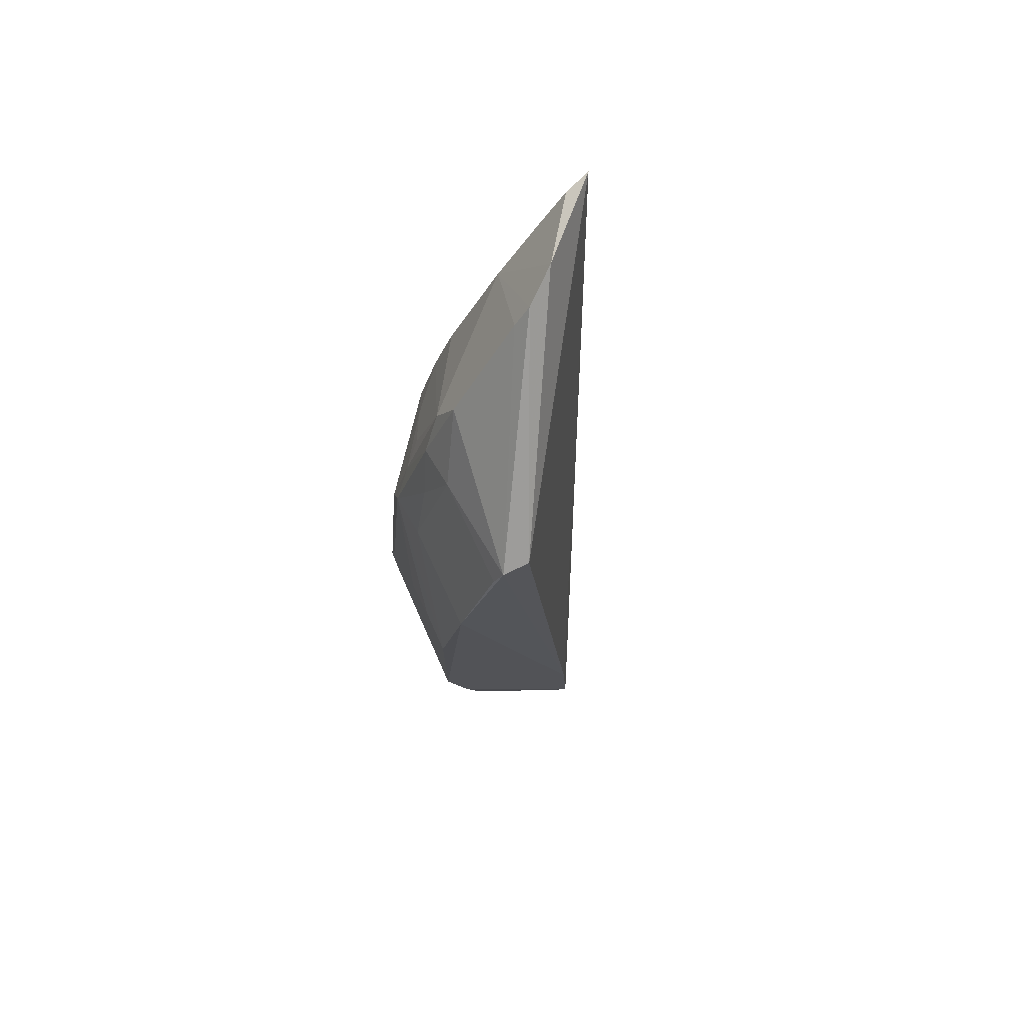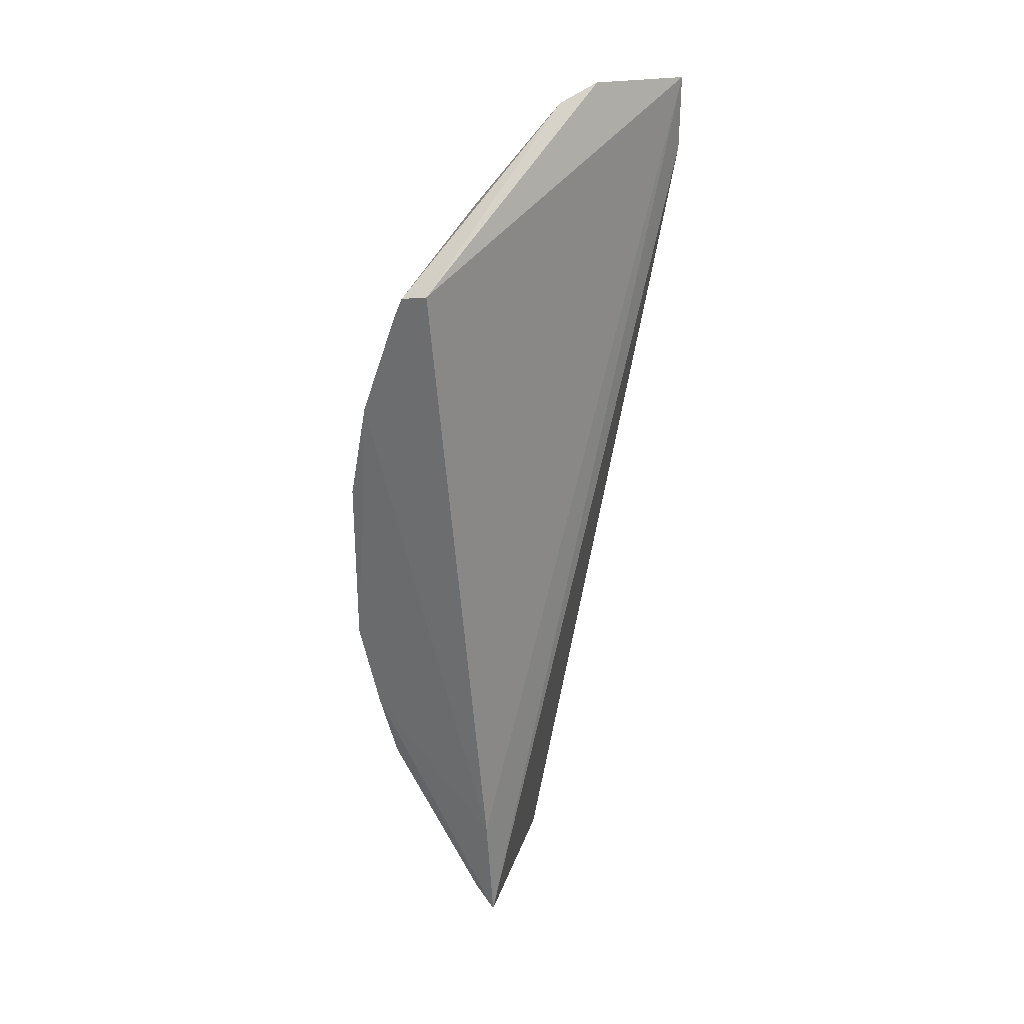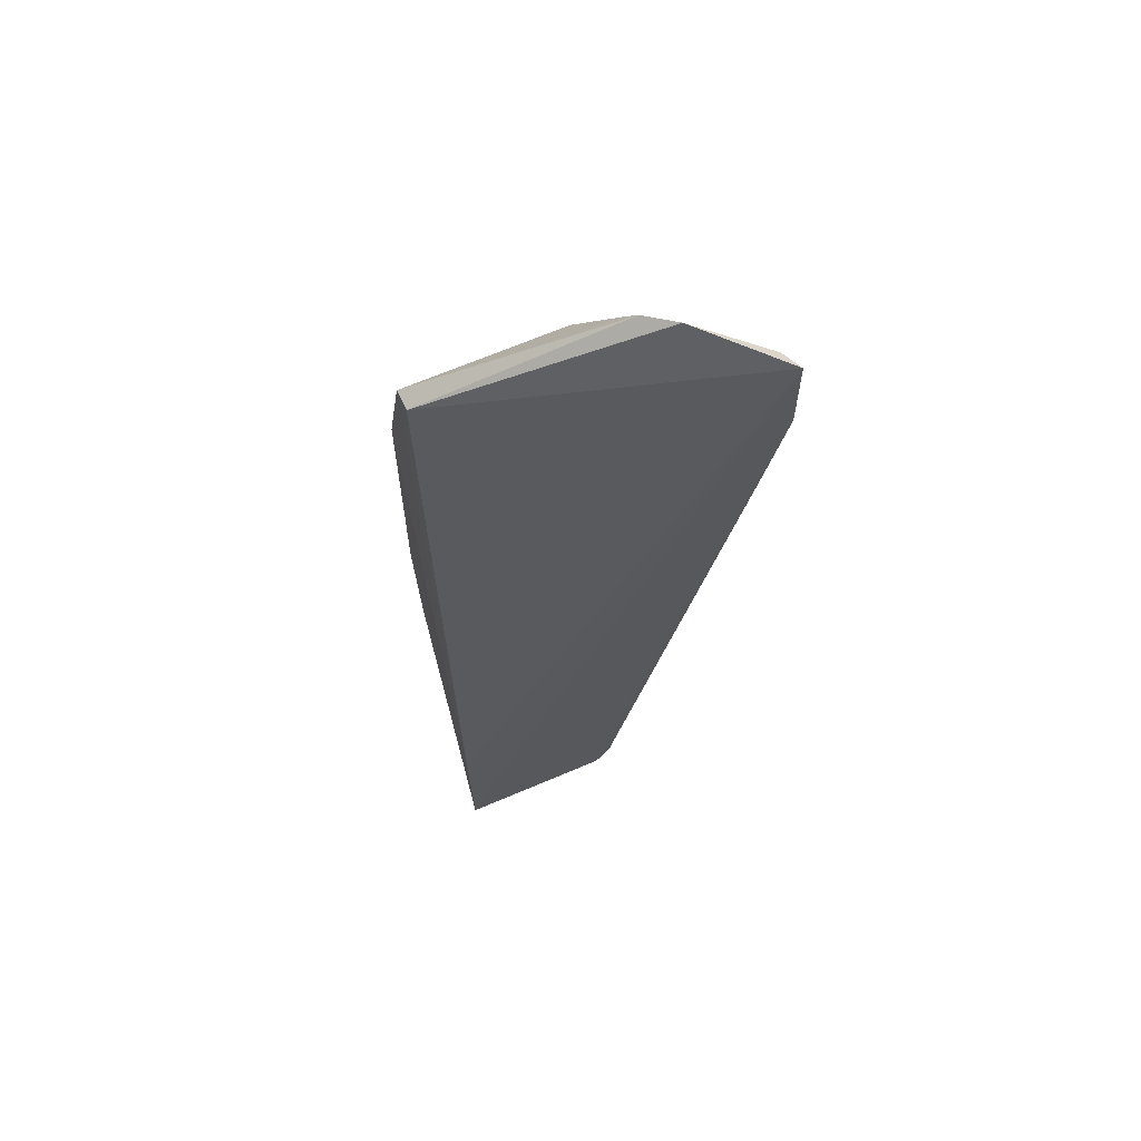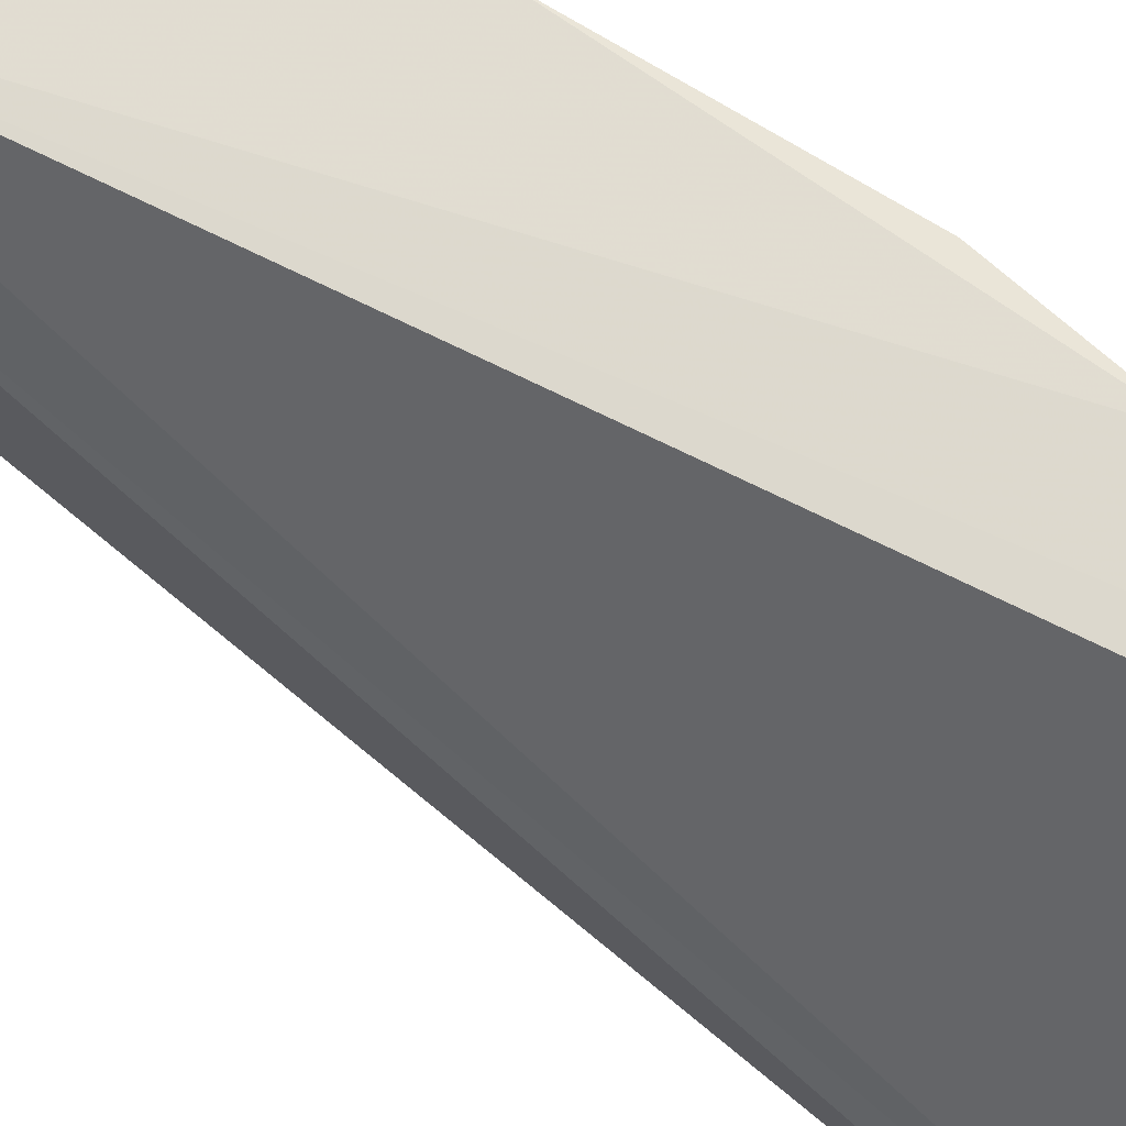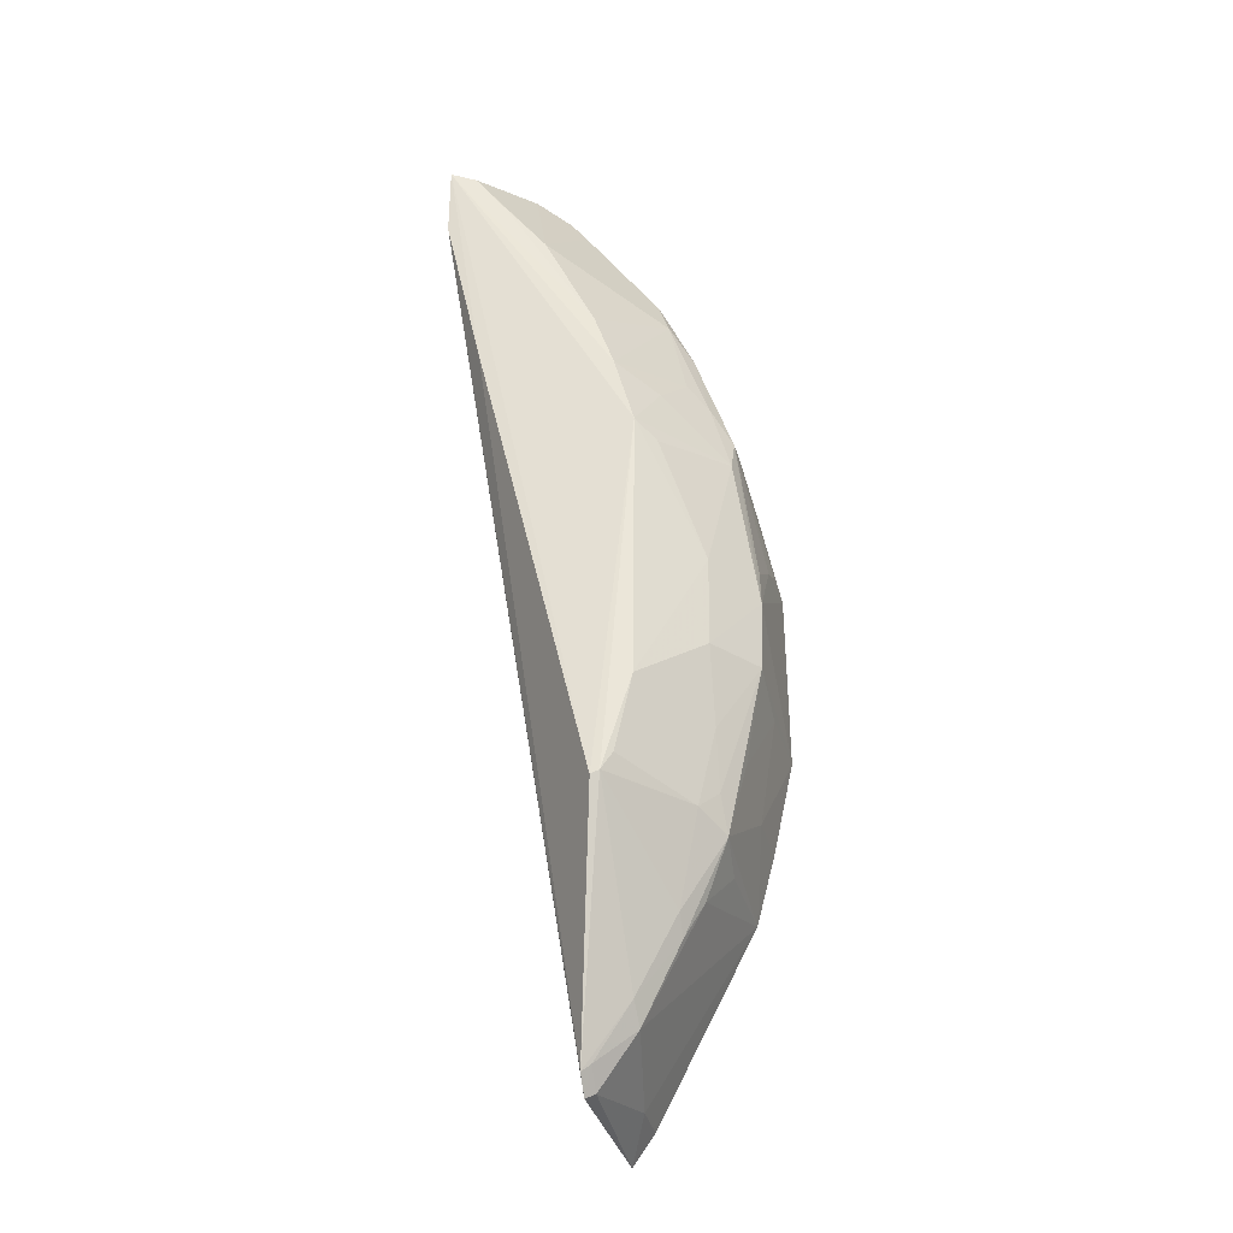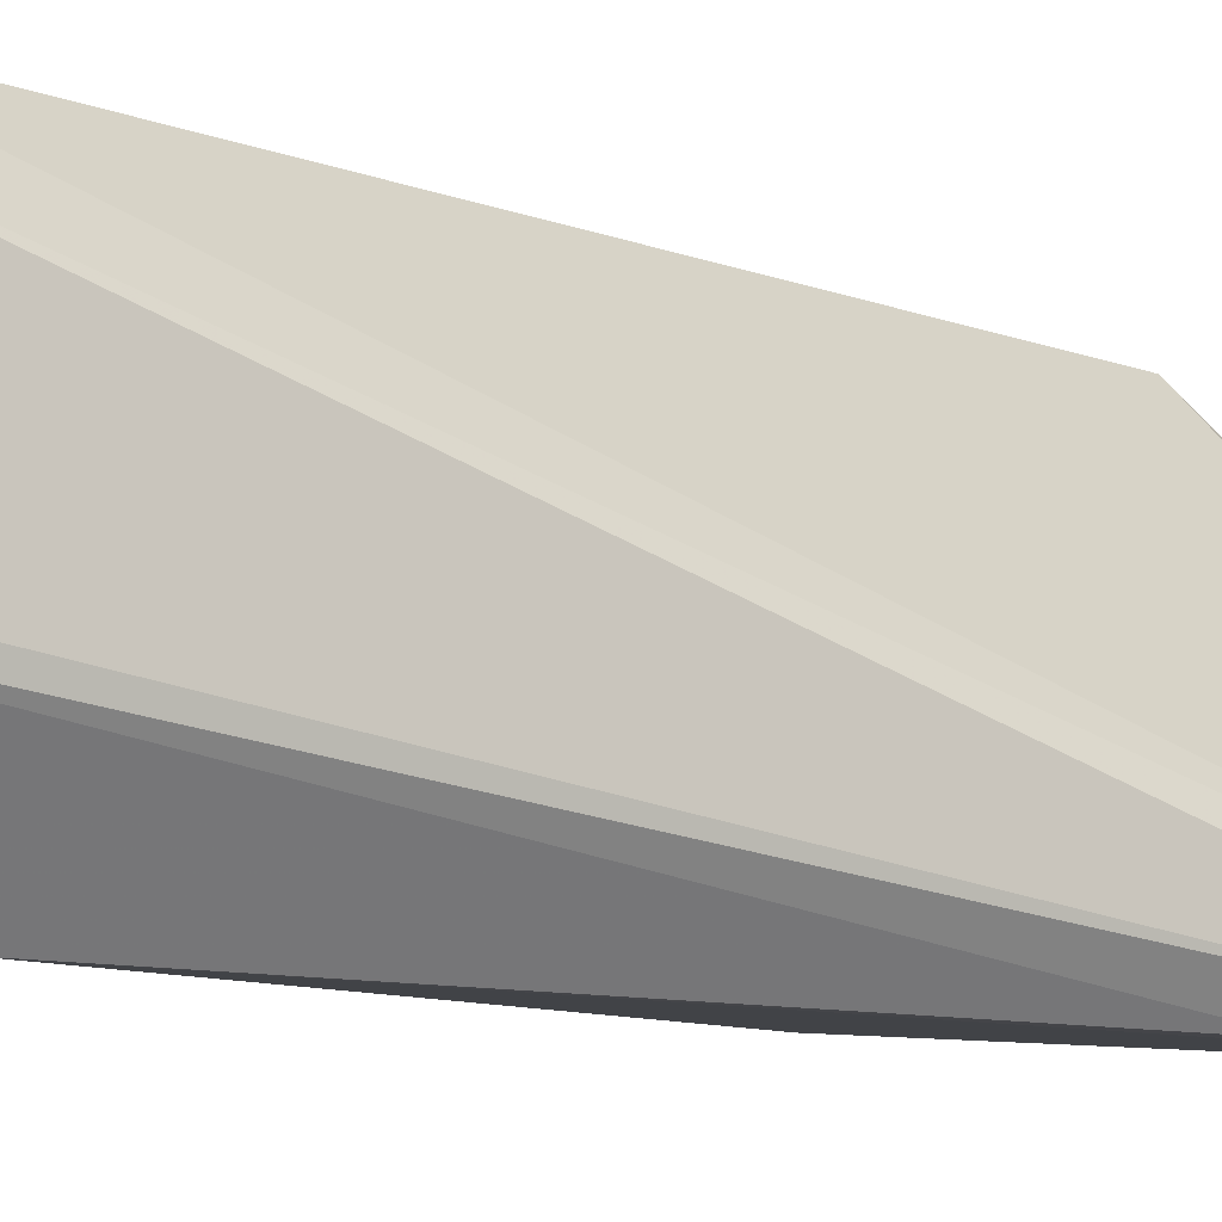
<metadata>
{"format":"obj","ext":"obj","renderer":"f3d","projection":"perspective","resolution":1024,"background":"white","views":[{"elev":74.0,"azim":-25.6,"up":"+Y"},{"elev":32.5,"azim":16.7,"up":"+Y"},{"elev":62.0,"azim":65.2,"up":"+Y"},{"elev":74.9,"azim":120.6,"up":"+Z"},{"elev":-33.5,"azim":-167.2,"up":"+Y"},{"elev":-9.9,"azim":47.9,"up":"+Z"}]}
</metadata>
<code>
v 0.7734 0.1361 -0.005586
v 0.7783 0.07458 -0.005615
v 0.7777 0.08422 -0.005496
v 0.7878 0.1476 -0.02626
v 0.7665 0.1047 -0.01741
v 0.7662 0.1032 -0.006391
v 0.7706 0.1327 -0.01747
v 0.7764 0.09289 -0.02615
v 0.7678 0.09606 -0.006335
v 0.7679 0.1255 -0.005894
v 0.7799 0.1471 -0.01915
v 0.7786 0.07616 -0.01905
v 0.7735 0.1213 -0.02571
v 0.7691 0.09204 -0.01752
v 0.7714 0.1356 -0.005675
v 0.7678 0.1241 -0.01751
v 0.7823 0.1484 -0.02089
v 0.7878 0.1418 -0.02624
v 0.7737 0.1004 -0.02561
v 0.7679 0.09608 -0.01108
v 0.7753 0.08082 -0.01867
v 0.7692 0.09068 -0.00649
v 0.7708 0.134 -0.01397
v 0.7663 0.1172 -0.006389
v 0.7678 0.1213 -0.01873
v 0.7708 0.1283 -0.01987
v 0.7804 0.1396 -0.02525
v 0.7849 0.1289 -0.02624
v 0.7786 0.0749 -0.01775
v 0.7758 0.09321 -0.02608
v 0.7693 0.1115 -0.0214
v 0.7706 0.09317 -0.02002
v 0.7665 0.1033 -0.01252
v 0.7752 0.07932 -0.01728
v 0.7708 0.1341 -0.005888
v 0.768 0.1255 -0.01397
v 0.7694 0.1297 -0.01539
v 0.7732 0.1383 -0.01763
v 0.7663 0.11 -0.01739
v 0.7693 0.1268 -0.01867
v 0.7859 0.147 -0.0258
v 0.7765 0.1312 -0.02547
v 0.7694 0.1047 -0.0213
v 0.7721 0.1201 -0.02428
v 0.7694 0.09465 -0.01873
v 0.775 0.09462 -0.02568
v 0.7723 0.08653 -0.01856
v 0.7679 0.09754 -0.01674
v 0.7766 0.07675 -0.005909
v 0.778 0.07531 -0.01728
v 0.7779 0.07672 -0.01876
v 0.7709 0.08783 -0.01683
v 0.7787 0.1455 -0.01896
v 0.7664 0.1158 -0.01253
v 0.7722 0.1352 -0.01874
v 0.7722 0.1254 -0.02278
v 0.775 0.1268 -0.02561
v 0.7836 0.1438 -0.02563
v 0.7694 0.09896 -0.01987
v 0.7723 0.08514 -0.01744
v 0.7765 0.07674 -0.009646
v 0.7694 0.09076 -0.01397
v 0.7663 0.1172 -0.009655
v 0.7664 0.1129 -0.01677
f 1 3 4
f 3 2 4
f 9 2 3
f 9 3 6
f 10 6 3
f 13 4 8
f 15 10 3
f 15 3 1
f 15 1 11
f 17 11 1
f 17 1 4
f 18 4 2
f 20 9 6
f 22 2 9
f 22 20 14
f 22 9 20
f 24 6 10
f 27 11 17
f 28 18 12
f 28 12 8
f 28 8 4
f 28 4 18
f 29 18 2
f 29 12 18
f 30 19 13
f 30 13 8
f 30 8 12
f 30 12 21
f 31 13 19
f 33 20 6
f 33 6 5
f 35 10 15
f 35 15 23
f 36 35 23
f 36 10 35
f 36 24 10
f 36 16 24
f 37 23 7
f 37 7 16
f 37 36 23
f 37 16 36
f 38 23 15
f 38 7 23
f 39 5 6
f 39 6 24
f 39 16 25
f 39 25 31
f 40 16 7
f 40 25 16
f 41 27 17
f 41 17 4
f 43 31 19
f 43 39 31
f 43 5 39
f 44 31 25
f 44 25 13
f 44 13 31
f 45 32 14
f 45 14 5
f 46 32 19
f 46 19 30
f 46 30 32
f 47 32 30
f 47 30 21
f 47 14 32
f 48 33 5
f 48 5 14
f 48 14 20
f 48 20 33
f 49 2 22
f 50 29 2
f 51 34 21
f 51 21 12
f 51 50 34
f 51 12 29
f 51 29 50
f 52 34 22
f 53 38 15
f 53 15 11
f 53 11 27
f 54 39 24
f 55 40 7
f 55 26 40
f 55 7 38
f 55 27 42
f 55 53 27
f 55 38 53
f 56 40 26
f 56 13 25
f 56 25 40
f 57 42 4
f 57 4 13
f 57 13 56
f 57 55 42
f 57 56 26
f 57 26 55
f 58 41 4
f 58 4 42
f 58 42 27
f 58 27 41
f 59 43 19
f 59 19 32
f 59 32 45
f 59 45 5
f 59 5 43
f 60 14 47
f 60 52 14
f 60 34 52
f 60 47 21
f 60 21 34
f 61 49 22
f 61 22 34
f 61 34 50
f 61 50 2
f 61 2 49
f 62 52 22
f 62 22 14
f 62 14 52
f 63 54 24
f 63 24 16
f 63 16 54
f 64 54 16
f 64 16 39
f 64 39 54

</code>
